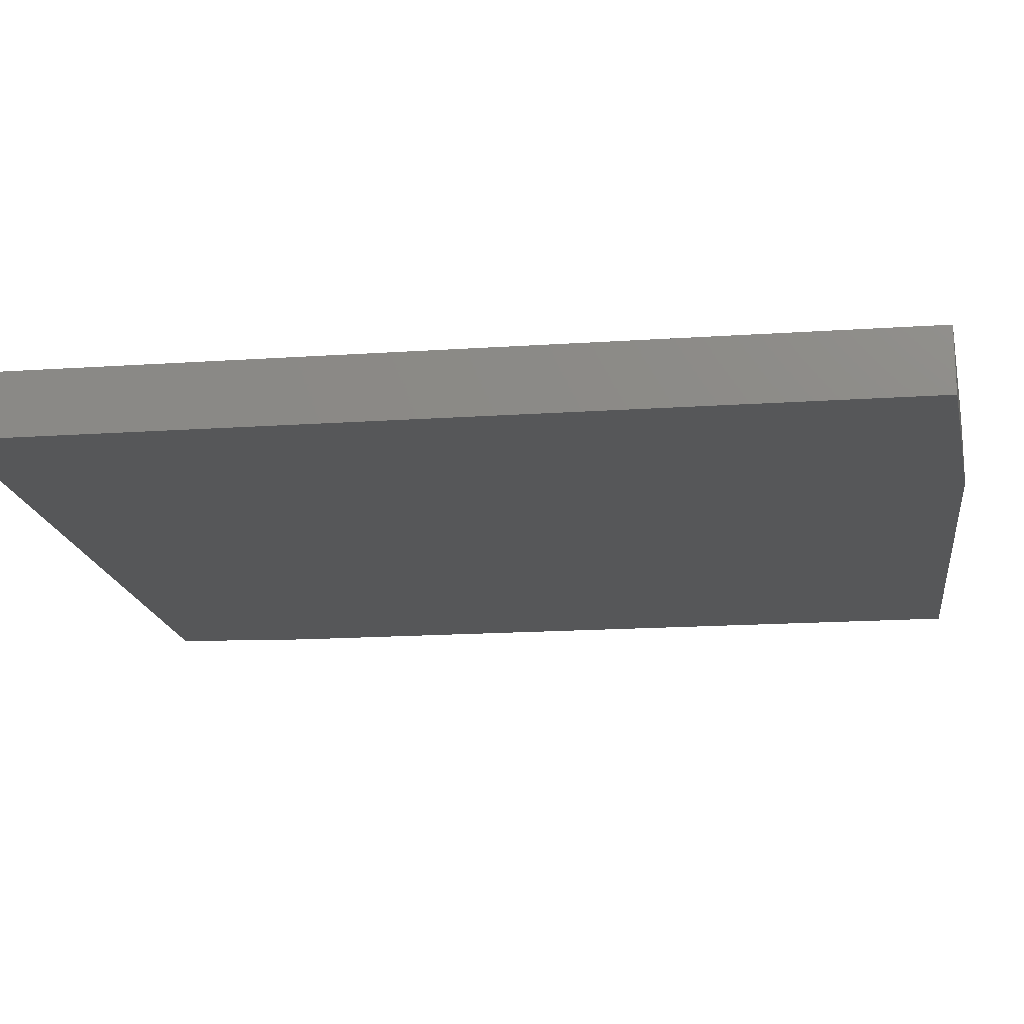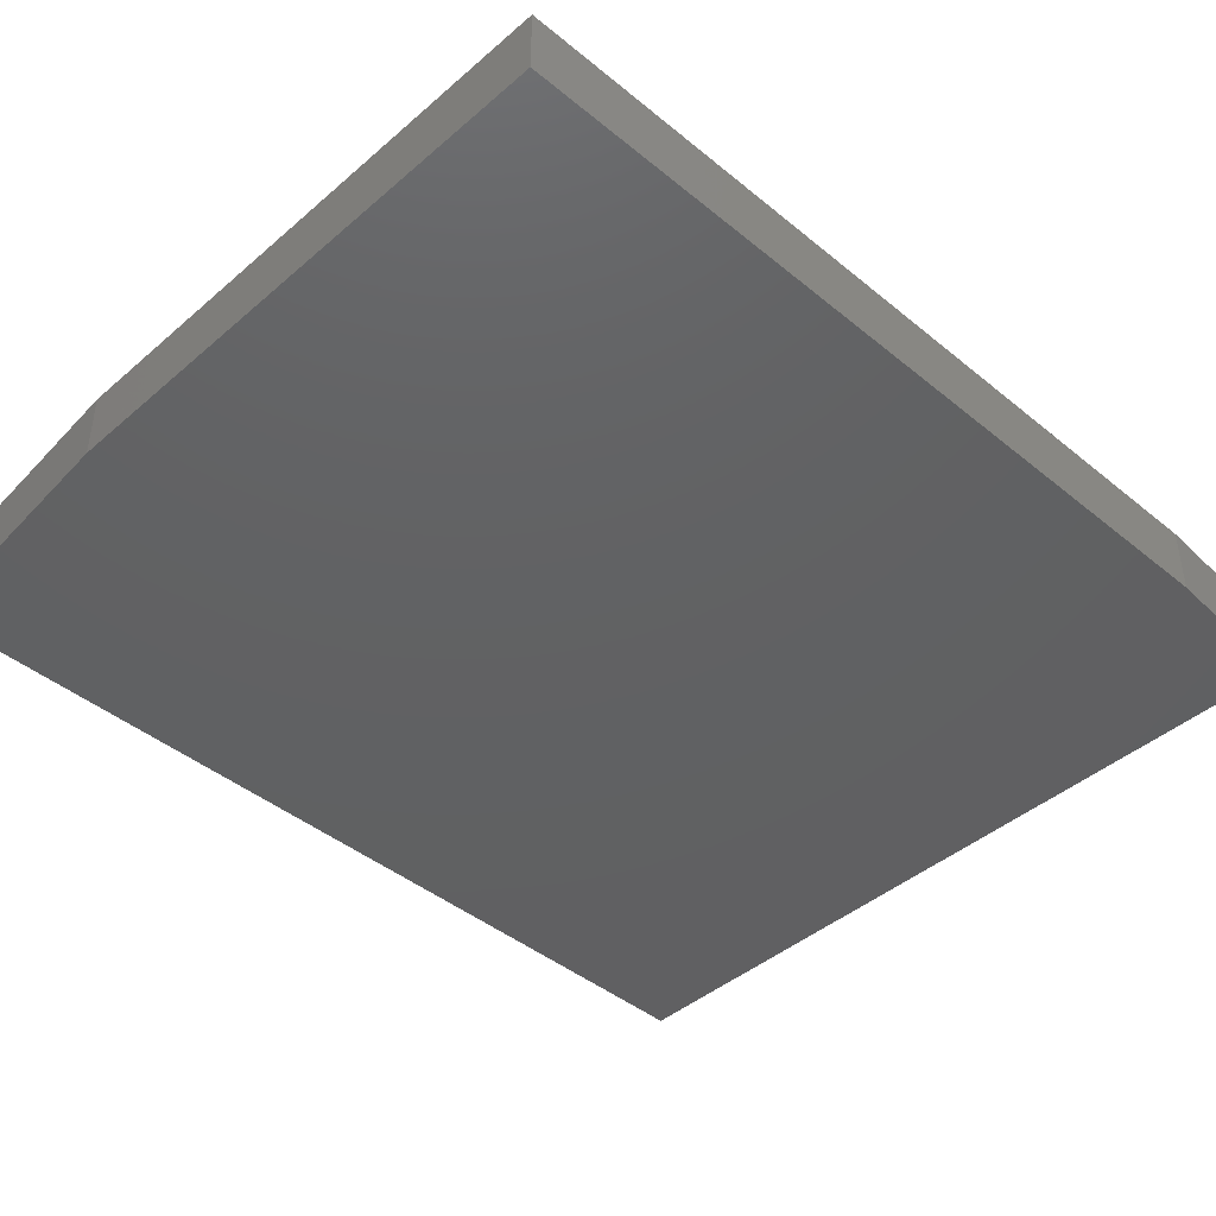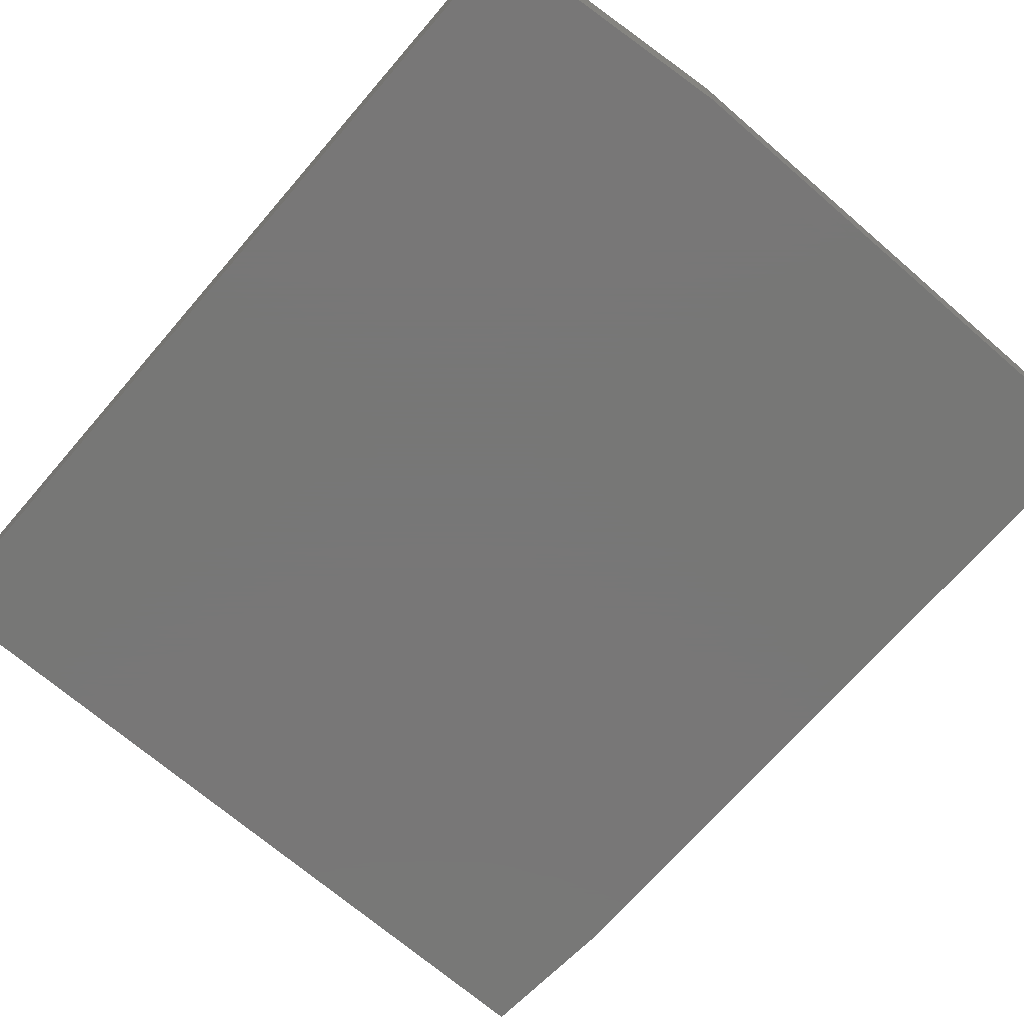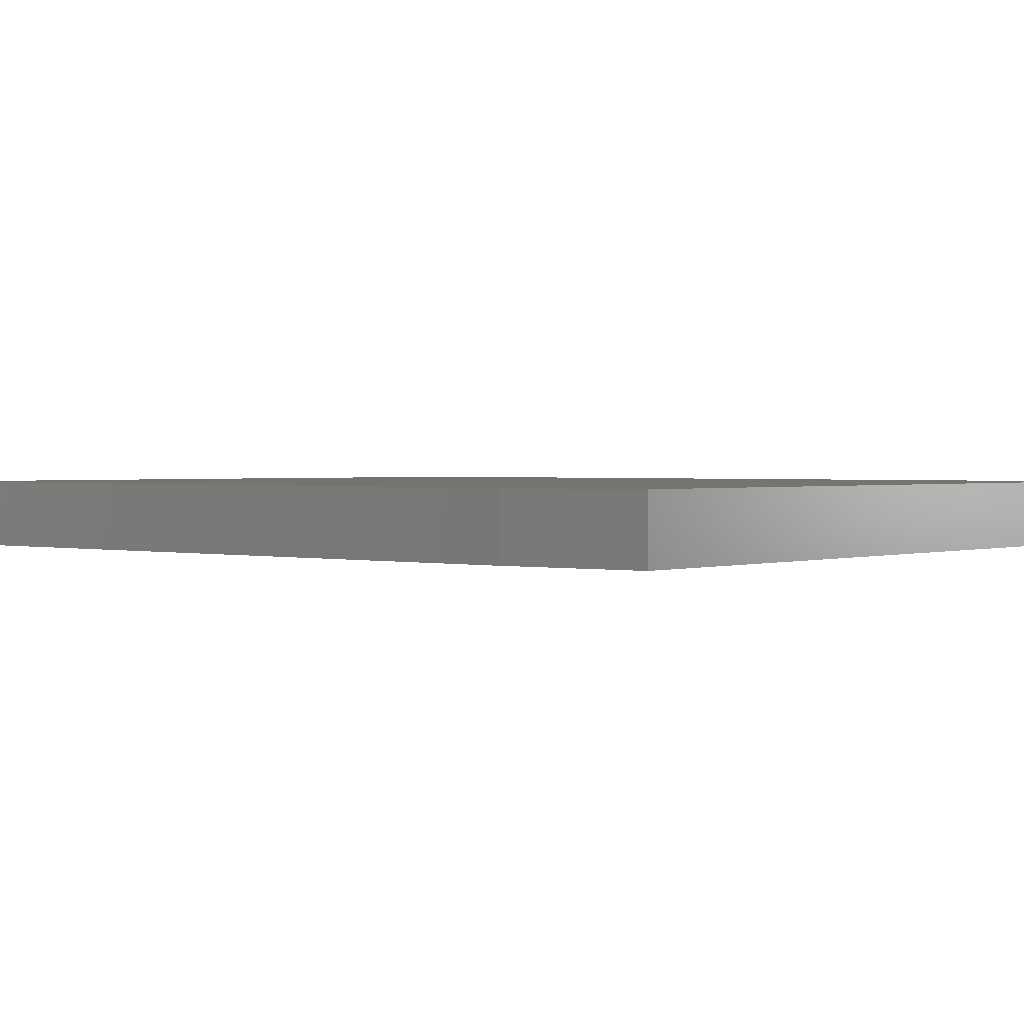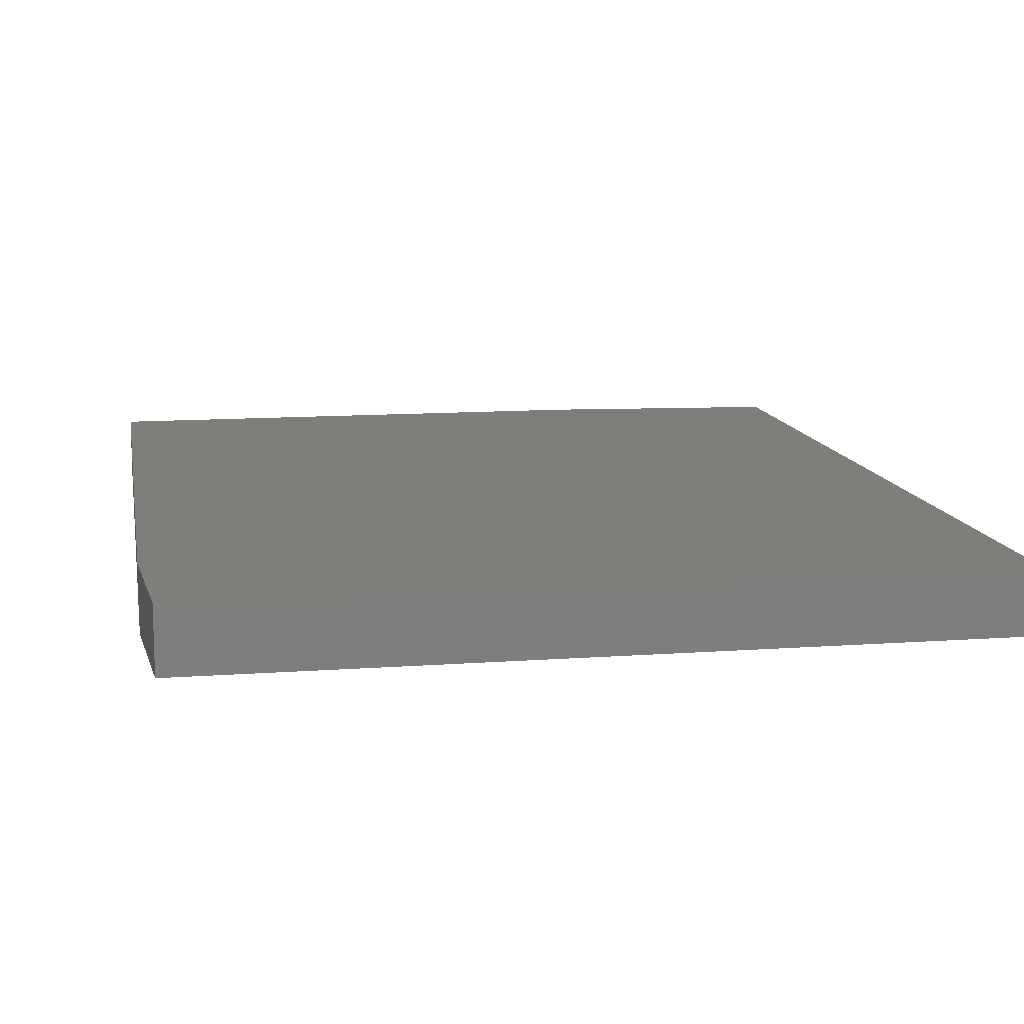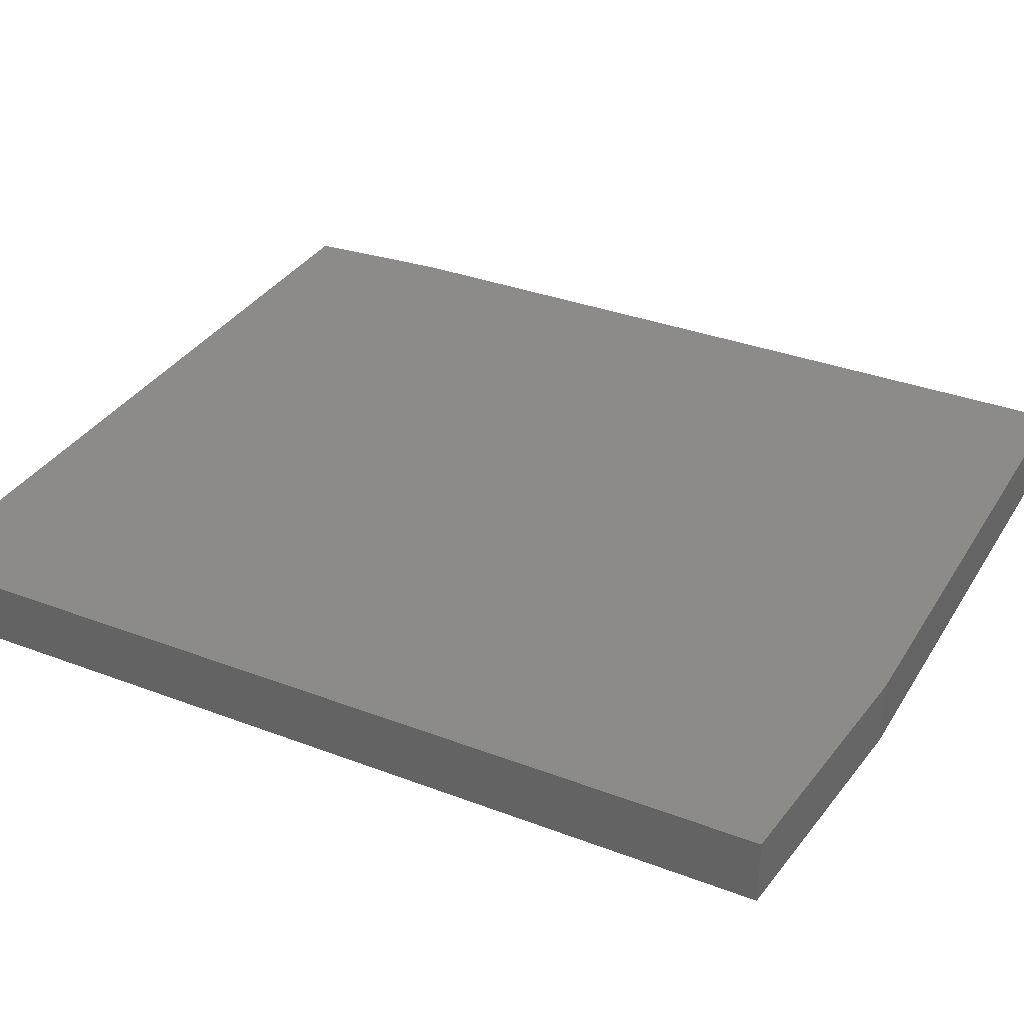
<metadata>
{"format":"stl","ext":"stl","renderer":"f3d","projection":"perspective","resolution":1024,"background":"white","views":[{"elev":-17.1,"azim":-82.3,"up":"+Y"},{"elev":-42.8,"azim":45.7,"up":"+Y"},{"elev":-70.0,"azim":-40.8,"up":"+Y"},{"elev":1.4,"azim":130.0,"up":"+Y"},{"elev":11.8,"azim":170.0,"up":"+Y"},{"elev":33.9,"azim":-62.7,"up":"+Y"}]}
</metadata>
<code>
# stl→obj: 12 verts, 20 faces
v -0.5703 -0.09375 0.5547
v 0.5687 -0.09375 0.5859
v -0.2031 -0.09375 0.5859
v 0.5687 -0.09375 -0.5391
v -0.5703 -0.09375 -0.75
v 0.5531 -0.09375 -0.75
v -0.2031 1.891e-16 0.5859
v 0.5687 2.748e-16 0.5859
v -0.5703 1.448e-16 0.5547
v 0.5531 1.247e-16 -0.75
v -0.5703 0 -0.75
v 0.5687 1.499e-16 -0.5391
f 1 2 3
f 2 1 4
f 4 1 5
f 4 5 6
f 7 8 9
f 10 11 12
f 12 11 9
f 12 9 8
f 1 9 5
f 5 9 11
f 2 8 3
f 3 8 7
f 1 3 9
f 9 3 7
f 4 12 2
f 2 12 8
f 5 11 6
f 6 11 10
f 4 6 12
f 12 6 10

</code>
